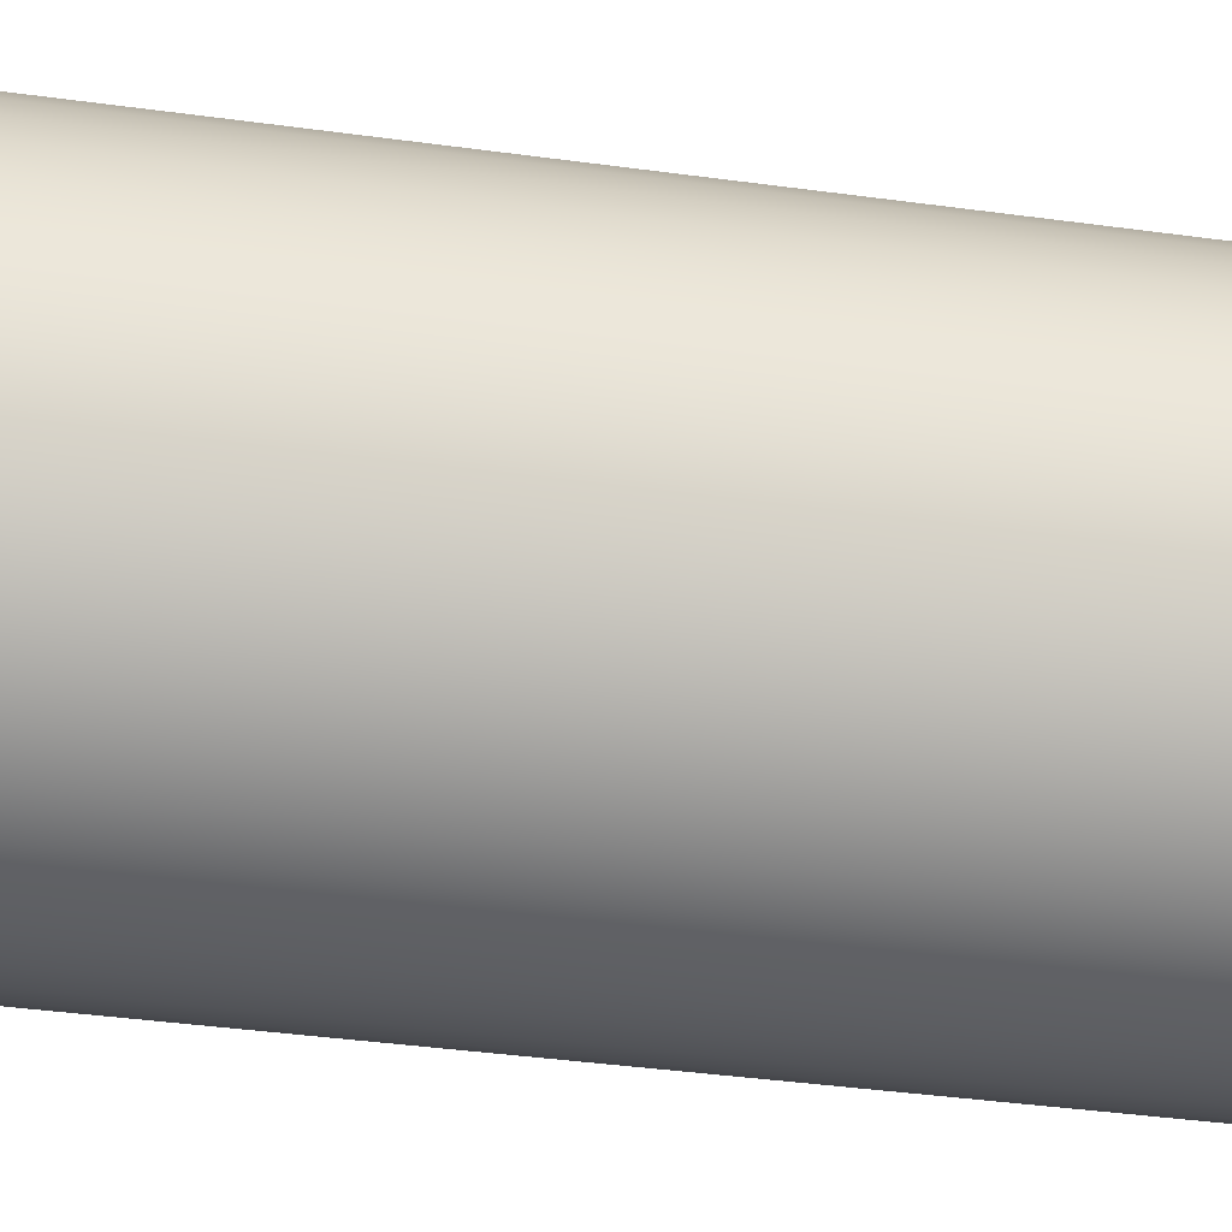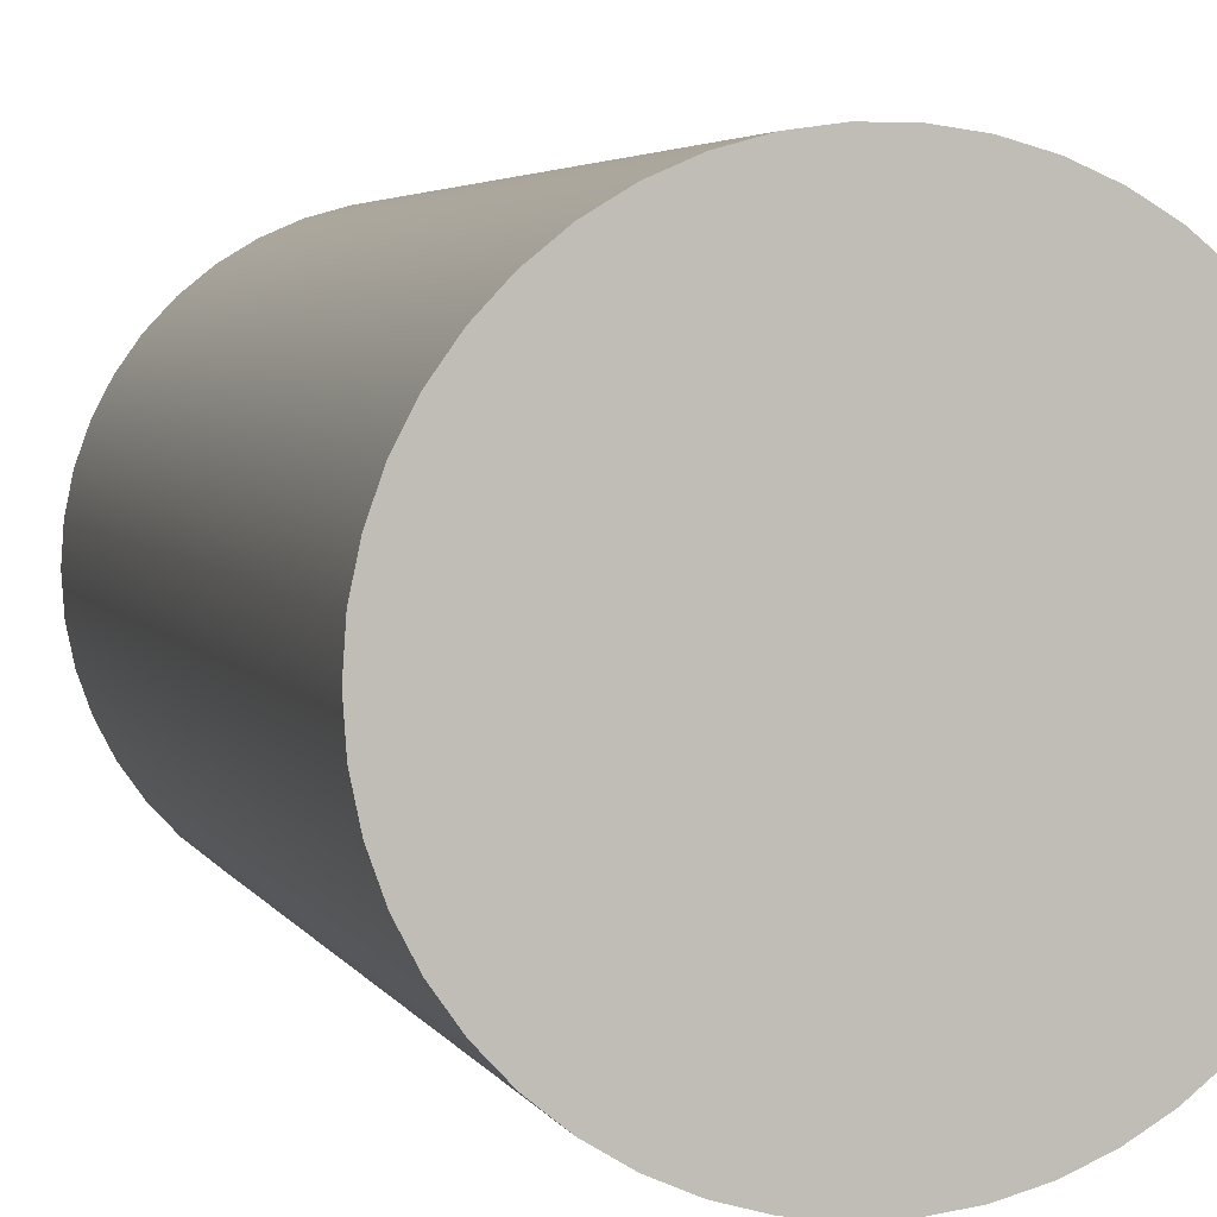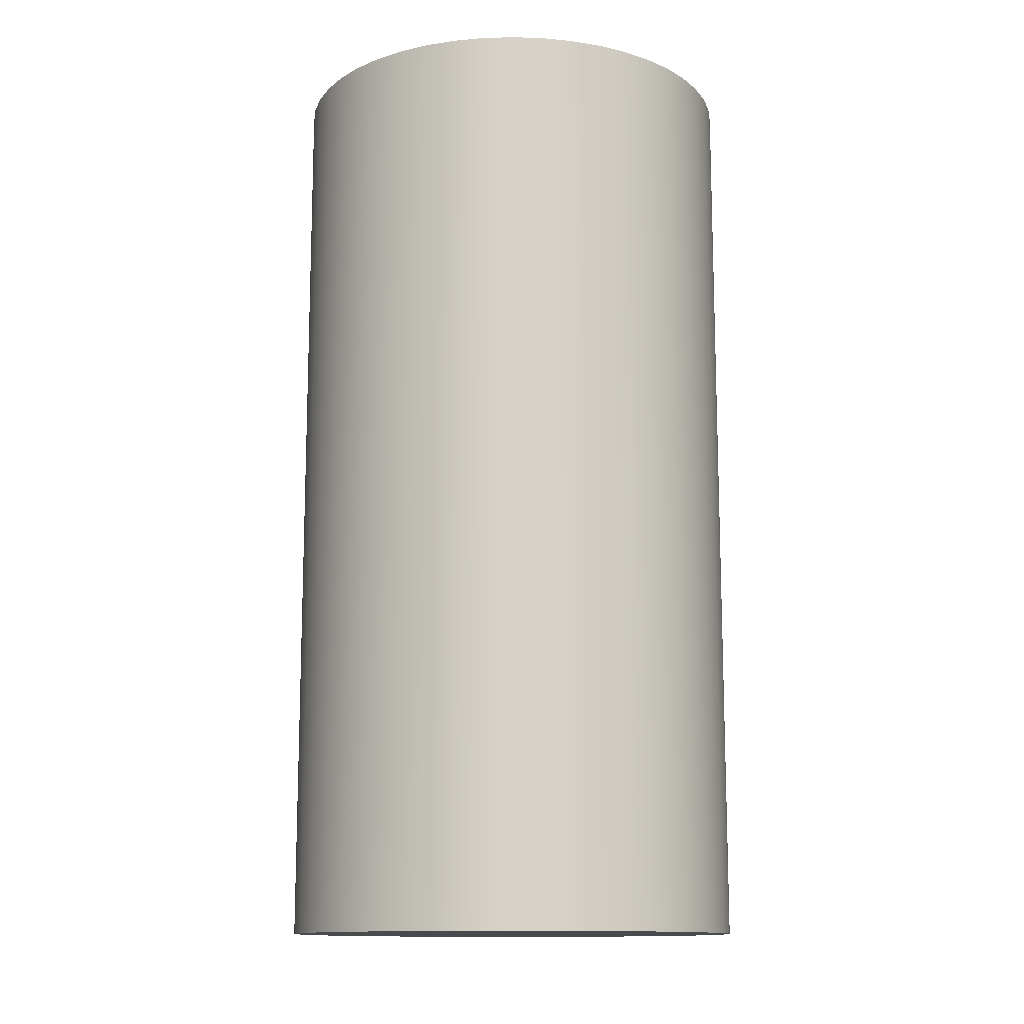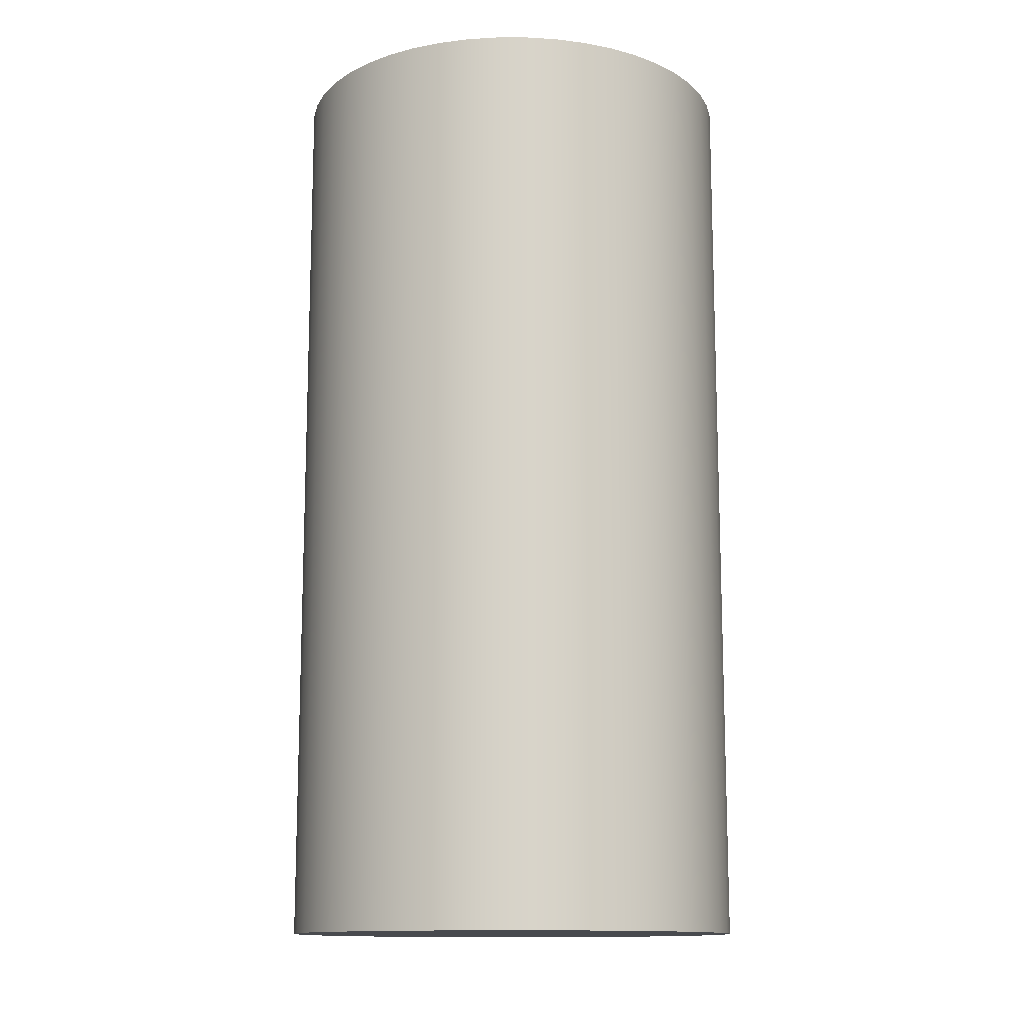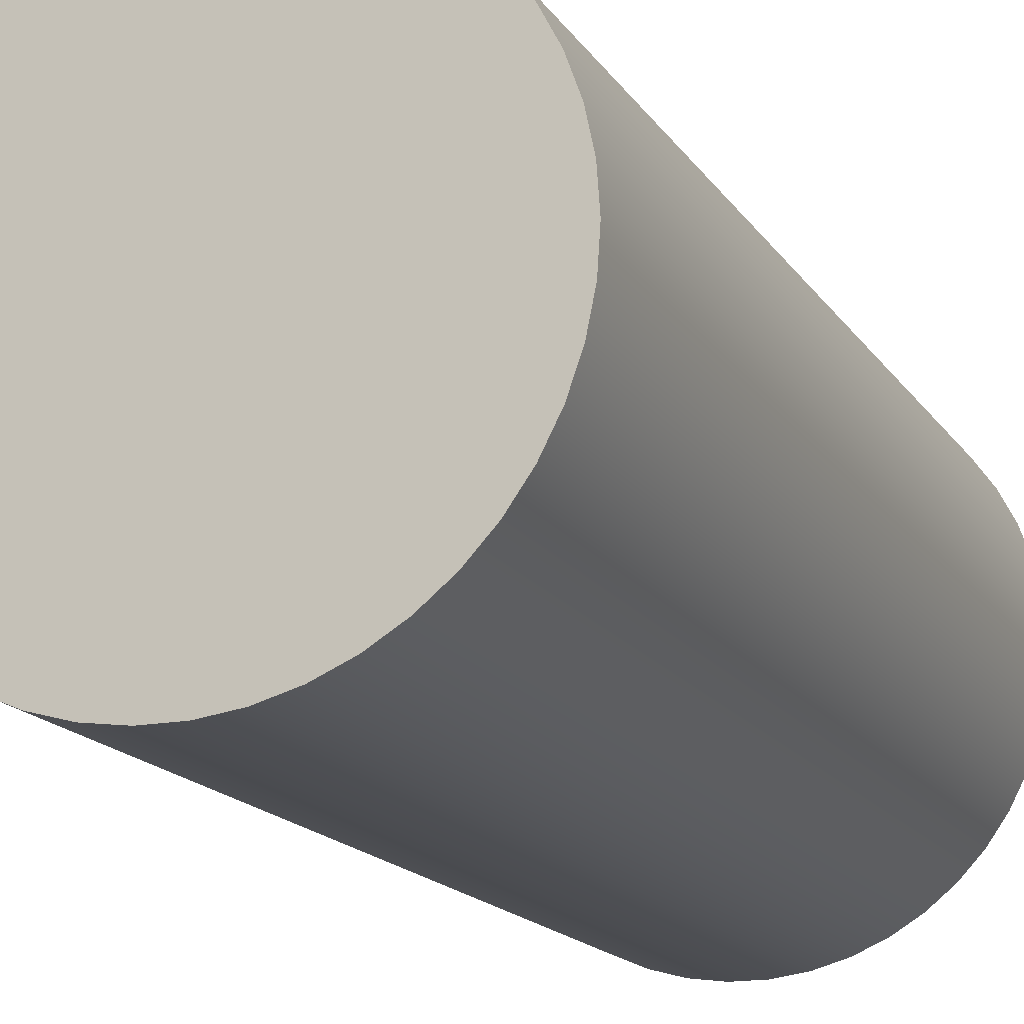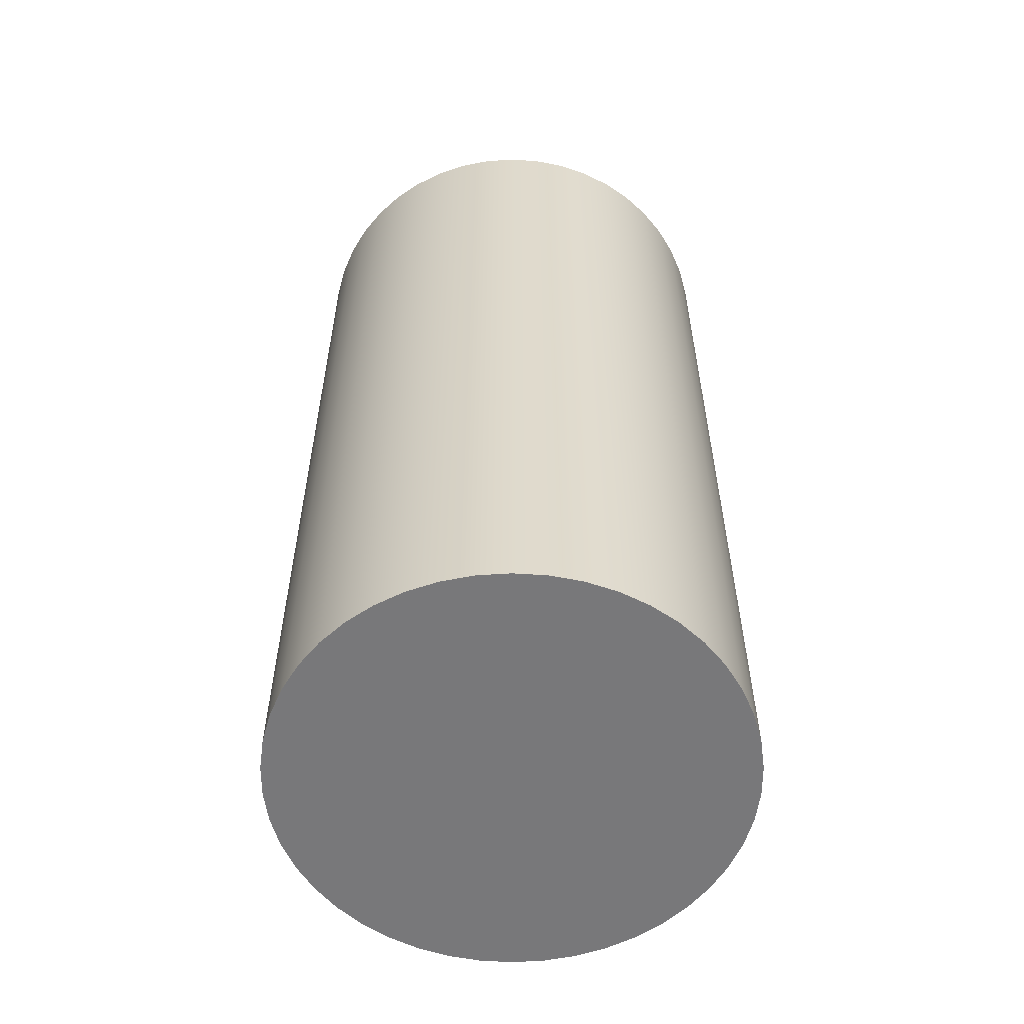
<metadata>
{"format":"obj","ext":"obj","renderer":"f3d","projection":"perspective","resolution":1024,"background":"white","views":[{"elev":-41.6,"azim":-99.3,"up":"+Z"},{"elev":3.6,"azim":-14.5,"up":"+Z"},{"elev":-13.0,"azim":-97.9,"up":"+Y"},{"elev":-13.1,"azim":117.4,"up":"+Y"},{"elev":-16.0,"azim":21.8,"up":"+Z"},{"elev":-57.6,"azim":27.4,"up":"+Y"}]}
</metadata>
<code>
v -0.1 0.4 1.225e-17
v -0.09907 0.4 0.01362
v -0.09629 0.4 0.02698
v -0.09172 0.4 0.03984
v -0.08544 0.4 0.05196
v -0.07757 0.4 0.06311
v -0.06826 0.4 0.07308
v -0.05767 0.4 0.0817
v -0.04601 0.4 0.08879
v -0.03349 0.4 0.09423
v -0.02035 0.4 0.09791
v -0.006824 0.4 0.09977
v 0.006824 0.4 0.09977
v 0.02035 0.4 0.09791
v 0.03349 0.4 0.09423
v 0.04601 0.4 0.08879
v 0.05767 0.4 0.0817
v 0.06826 0.4 0.07308
v 0.07757 0.4 0.06311
v 0.08544 0.4 0.05196
v 0.09172 0.4 0.03984
v 0.09629 0.4 0.02698
v 0.09907 0.4 0.01362
v 0.1 0.4 0
v 0.09907 0.4 -0.01362
v 0.09629 0.4 -0.02698
v 0.09172 0.4 -0.03984
v 0.08544 0.4 -0.05196
v 0.07757 0.4 -0.06311
v 0.06826 0.4 -0.07308
v 0.05767 0.4 -0.0817
v 0.04601 0.4 -0.08879
v 0.03349 0.4 -0.09423
v 0.02035 0.4 -0.09791
v 0.006824 0.4 -0.09977
v -0.006824 0.4 -0.09977
v -0.02035 0.4 -0.09791
v -0.03349 0.4 -0.09423
v -0.04601 0.4 -0.08879
v -0.05767 0.4 -0.0817
v -0.06826 0.4 -0.07308
v -0.07757 0.4 -0.06311
v -0.08544 0.4 -0.05196
v -0.09172 0.4 -0.03984
v -0.09629 0.4 -0.02698
v -0.09907 0.4 -0.01362
v -0.1 0.4 1.225e-17
v -0.09907 0.4 -0.01362
v -0.09629 0.4 -0.02698
v -0.09172 0.4 -0.03984
v -0.08544 0.4 -0.05196
v -0.07757 0.4 -0.06311
v -0.06826 0.4 -0.07308
v -0.05767 0.4 -0.0817
v -0.04601 0.4 -0.08879
v -0.03349 0.4 -0.09423
v -0.02035 0.4 -0.09791
v -0.006824 0.4 -0.09977
v 0.006824 0.4 -0.09977
v 0.02035 0.4 -0.09791
v 0.03349 0.4 -0.09423
v 0.04601 0.4 -0.08879
v 0.05767 0.4 -0.0817
v 0.06826 0.4 -0.07308
v 0.07757 0.4 -0.06311
v 0.08544 0.4 -0.05196
v 0.09172 0.4 -0.03984
v 0.09629 0.4 -0.02698
v 0.09907 0.4 -0.01362
v 0.1 0.4 0
v 0.09907 0.4 0.01362
v 0.09629 0.4 0.02698
v 0.09172 0.4 0.03984
v 0.08544 0.4 0.05196
v 0.07757 0.4 0.06311
v 0.06826 0.4 0.07308
v 0.05767 0.4 0.0817
v 0.04601 0.4 0.08879
v 0.03349 0.4 0.09423
v 0.02035 0.4 0.09791
v 0.006824 0.4 0.09977
v -0.006824 0.4 0.09977
v -0.02035 0.4 0.09791
v -0.03349 0.4 0.09423
v -0.04601 0.4 0.08879
v -0.05767 0.4 0.0817
v -0.06826 0.4 0.07308
v -0.07757 0.4 0.06311
v -0.08544 0.4 0.05196
v -0.09172 0.4 0.03984
v -0.09629 0.4 0.02698
v -0.09907 0.4 0.01362
v -0.1 0 1.225e-17
v -0.09907 0 0.01362
v -0.09629 0 0.02698
v -0.09172 0 0.03984
v -0.08544 0 0.05196
v -0.07757 0 0.06311
v -0.06826 0 0.07308
v -0.05767 0 0.0817
v -0.04601 0 0.08879
v -0.03349 0 0.09423
v -0.02035 0 0.09791
v -0.006824 0 0.09977
v 0.006824 0 0.09977
v 0.02035 0 0.09791
v 0.03349 0 0.09423
v 0.04601 0 0.08879
v 0.05767 0 0.0817
v 0.06826 0 0.07308
v 0.07757 0 0.06311
v 0.08544 0 0.05196
v 0.09172 0 0.03984
v 0.09629 0 0.02698
v 0.09907 0 0.01362
v 0.1 0 0
v 0.09907 0 -0.01362
v 0.09629 0 -0.02698
v 0.09172 0 -0.03984
v 0.08544 0 -0.05196
v 0.07757 0 -0.06311
v 0.06826 0 -0.07308
v 0.05767 0 -0.0817
v 0.04601 0 -0.08879
v 0.03349 0 -0.09423
v 0.02035 0 -0.09791
v 0.006824 0 -0.09977
v -0.006824 0 -0.09977
v -0.02035 0 -0.09791
v -0.03349 0 -0.09423
v -0.04601 0 -0.08879
v -0.05767 0 -0.0817
v -0.06826 0 -0.07308
v -0.07757 0 -0.06311
v -0.08544 0 -0.05196
v -0.09172 0 -0.03984
v -0.09629 0 -0.02698
v -0.09907 0 -0.01362
v -0.1 0 1.225e-17
v -0.1 0.4 1.225e-17
v -0.1 0 1.225e-17
v -0.09907 0 -0.01362
v -0.09629 0 -0.02698
v -0.09172 0 -0.03984
v -0.08544 0 -0.05196
v -0.07757 0 -0.06311
v -0.06826 0 -0.07308
v -0.05767 0 -0.0817
v -0.04601 0 -0.08879
v -0.03349 0 -0.09423
v -0.02035 0 -0.09791
v -0.006824 0 -0.09977
v 0.006824 0 -0.09977
v 0.02035 0 -0.09791
v 0.03349 0 -0.09423
v 0.04601 0 -0.08879
v 0.05767 0 -0.0817
v 0.06826 0 -0.07308
v 0.07757 0 -0.06311
v 0.08544 0 -0.05196
v 0.09172 0 -0.03984
v 0.09629 0 -0.02698
v 0.09907 0 -0.01362
v 0.1 0 0
v 0.09907 0 0.01362
v 0.09629 0 0.02698
v 0.09172 0 0.03984
v 0.08544 0 0.05196
v 0.07757 0 0.06311
v 0.06826 0 0.07308
v 0.05767 0 0.0817
v 0.04601 0 0.08879
v 0.03349 0 0.09423
v 0.02035 0 0.09791
v 0.006824 0 0.09977
v -0.006824 0 0.09977
v -0.02035 0 0.09791
v -0.03349 0 0.09423
v -0.04601 0 0.08879
v -0.05767 0 0.0817
v -0.06826 0 0.07308
v -0.07757 0 0.06311
v -0.08544 0 0.05196
v -0.09172 0 0.03984
v -0.09629 0 0.02698
v -0.09907 0 0.01362
f 2 23 1
f 1 23 24
f 1 24 46
f 46 24 25
f 46 25 45
f 45 25 26
f 45 26 44
f 44 26 27
f 44 27 43
f 43 27 28
f 43 28 42
f 42 28 29
f 42 29 41
f 41 29 30
f 41 30 40
f 40 30 31
f 40 31 39
f 39 31 32
f 39 32 38
f 38 32 33
f 38 33 37
f 37 33 34
f 37 34 36
f 36 34 35
f 23 2 22
f 22 2 3
f 22 3 21
f 21 3 4
f 21 4 20
f 20 4 5
f 20 5 19
f 19 5 6
f 19 6 18
f 18 6 7
f 18 7 17
f 17 7 8
f 17 8 16
f 16 8 9
f 16 9 15
f 15 9 10
f 15 10 14
f 14 10 11
f 14 11 13
f 13 11 12
f 48 138 47
f 47 138 139
f 140 93 92
f 92 93 94
f 92 94 91
f 91 94 95
f 91 95 90
f 90 95 96
f 90 96 89
f 89 96 97
f 89 97 88
f 88 97 98
f 88 98 87
f 87 98 99
f 87 99 86
f 86 99 100
f 86 100 85
f 85 100 101
f 85 101 84
f 84 101 102
f 84 102 83
f 83 102 103
f 83 103 82
f 82 103 104
f 82 104 81
f 81 104 105
f 81 105 80
f 80 105 106
f 80 106 79
f 79 106 107
f 79 107 78
f 78 107 108
f 78 108 77
f 77 108 109
f 77 109 76
f 76 109 110
f 76 110 75
f 75 110 111
f 75 111 74
f 74 111 112
f 74 112 73
f 73 112 113
f 73 113 72
f 72 113 114
f 72 114 71
f 71 114 115
f 71 115 70
f 70 115 116
f 70 116 69
f 69 116 117
f 69 117 68
f 68 117 118
f 68 118 67
f 67 118 119
f 67 119 66
f 66 119 120
f 66 120 65
f 65 120 121
f 65 121 64
f 64 121 122
f 64 122 63
f 63 122 123
f 63 123 62
f 62 123 124
f 62 124 61
f 61 124 125
f 61 125 60
f 60 125 126
f 60 126 59
f 59 126 127
f 59 127 58
f 58 127 128
f 58 128 57
f 57 128 129
f 57 129 56
f 56 129 130
f 56 130 55
f 55 130 131
f 55 131 54
f 54 131 132
f 54 132 53
f 53 132 133
f 53 133 52
f 52 133 134
f 52 134 51
f 51 134 135
f 51 135 50
f 50 135 136
f 50 136 49
f 49 136 137
f 49 137 48
f 48 137 138
f 142 163 141
f 141 163 164
f 141 164 186
f 186 164 165
f 186 165 185
f 185 165 166
f 185 166 184
f 184 166 167
f 184 167 183
f 183 167 168
f 183 168 182
f 182 168 169
f 182 169 181
f 181 169 170
f 181 170 180
f 180 170 171
f 180 171 179
f 179 171 172
f 179 172 178
f 178 172 173
f 178 173 177
f 177 173 174
f 177 174 176
f 176 174 175
f 163 142 162
f 162 142 143
f 162 143 161
f 161 143 144
f 161 144 160
f 160 144 145
f 160 145 159
f 159 145 146
f 159 146 158
f 158 146 147
f 158 147 157
f 157 147 148
f 157 148 156
f 156 148 149
f 156 149 155
f 155 149 150
f 155 150 154
f 154 150 151
f 154 151 153
f 153 151 152

</code>
